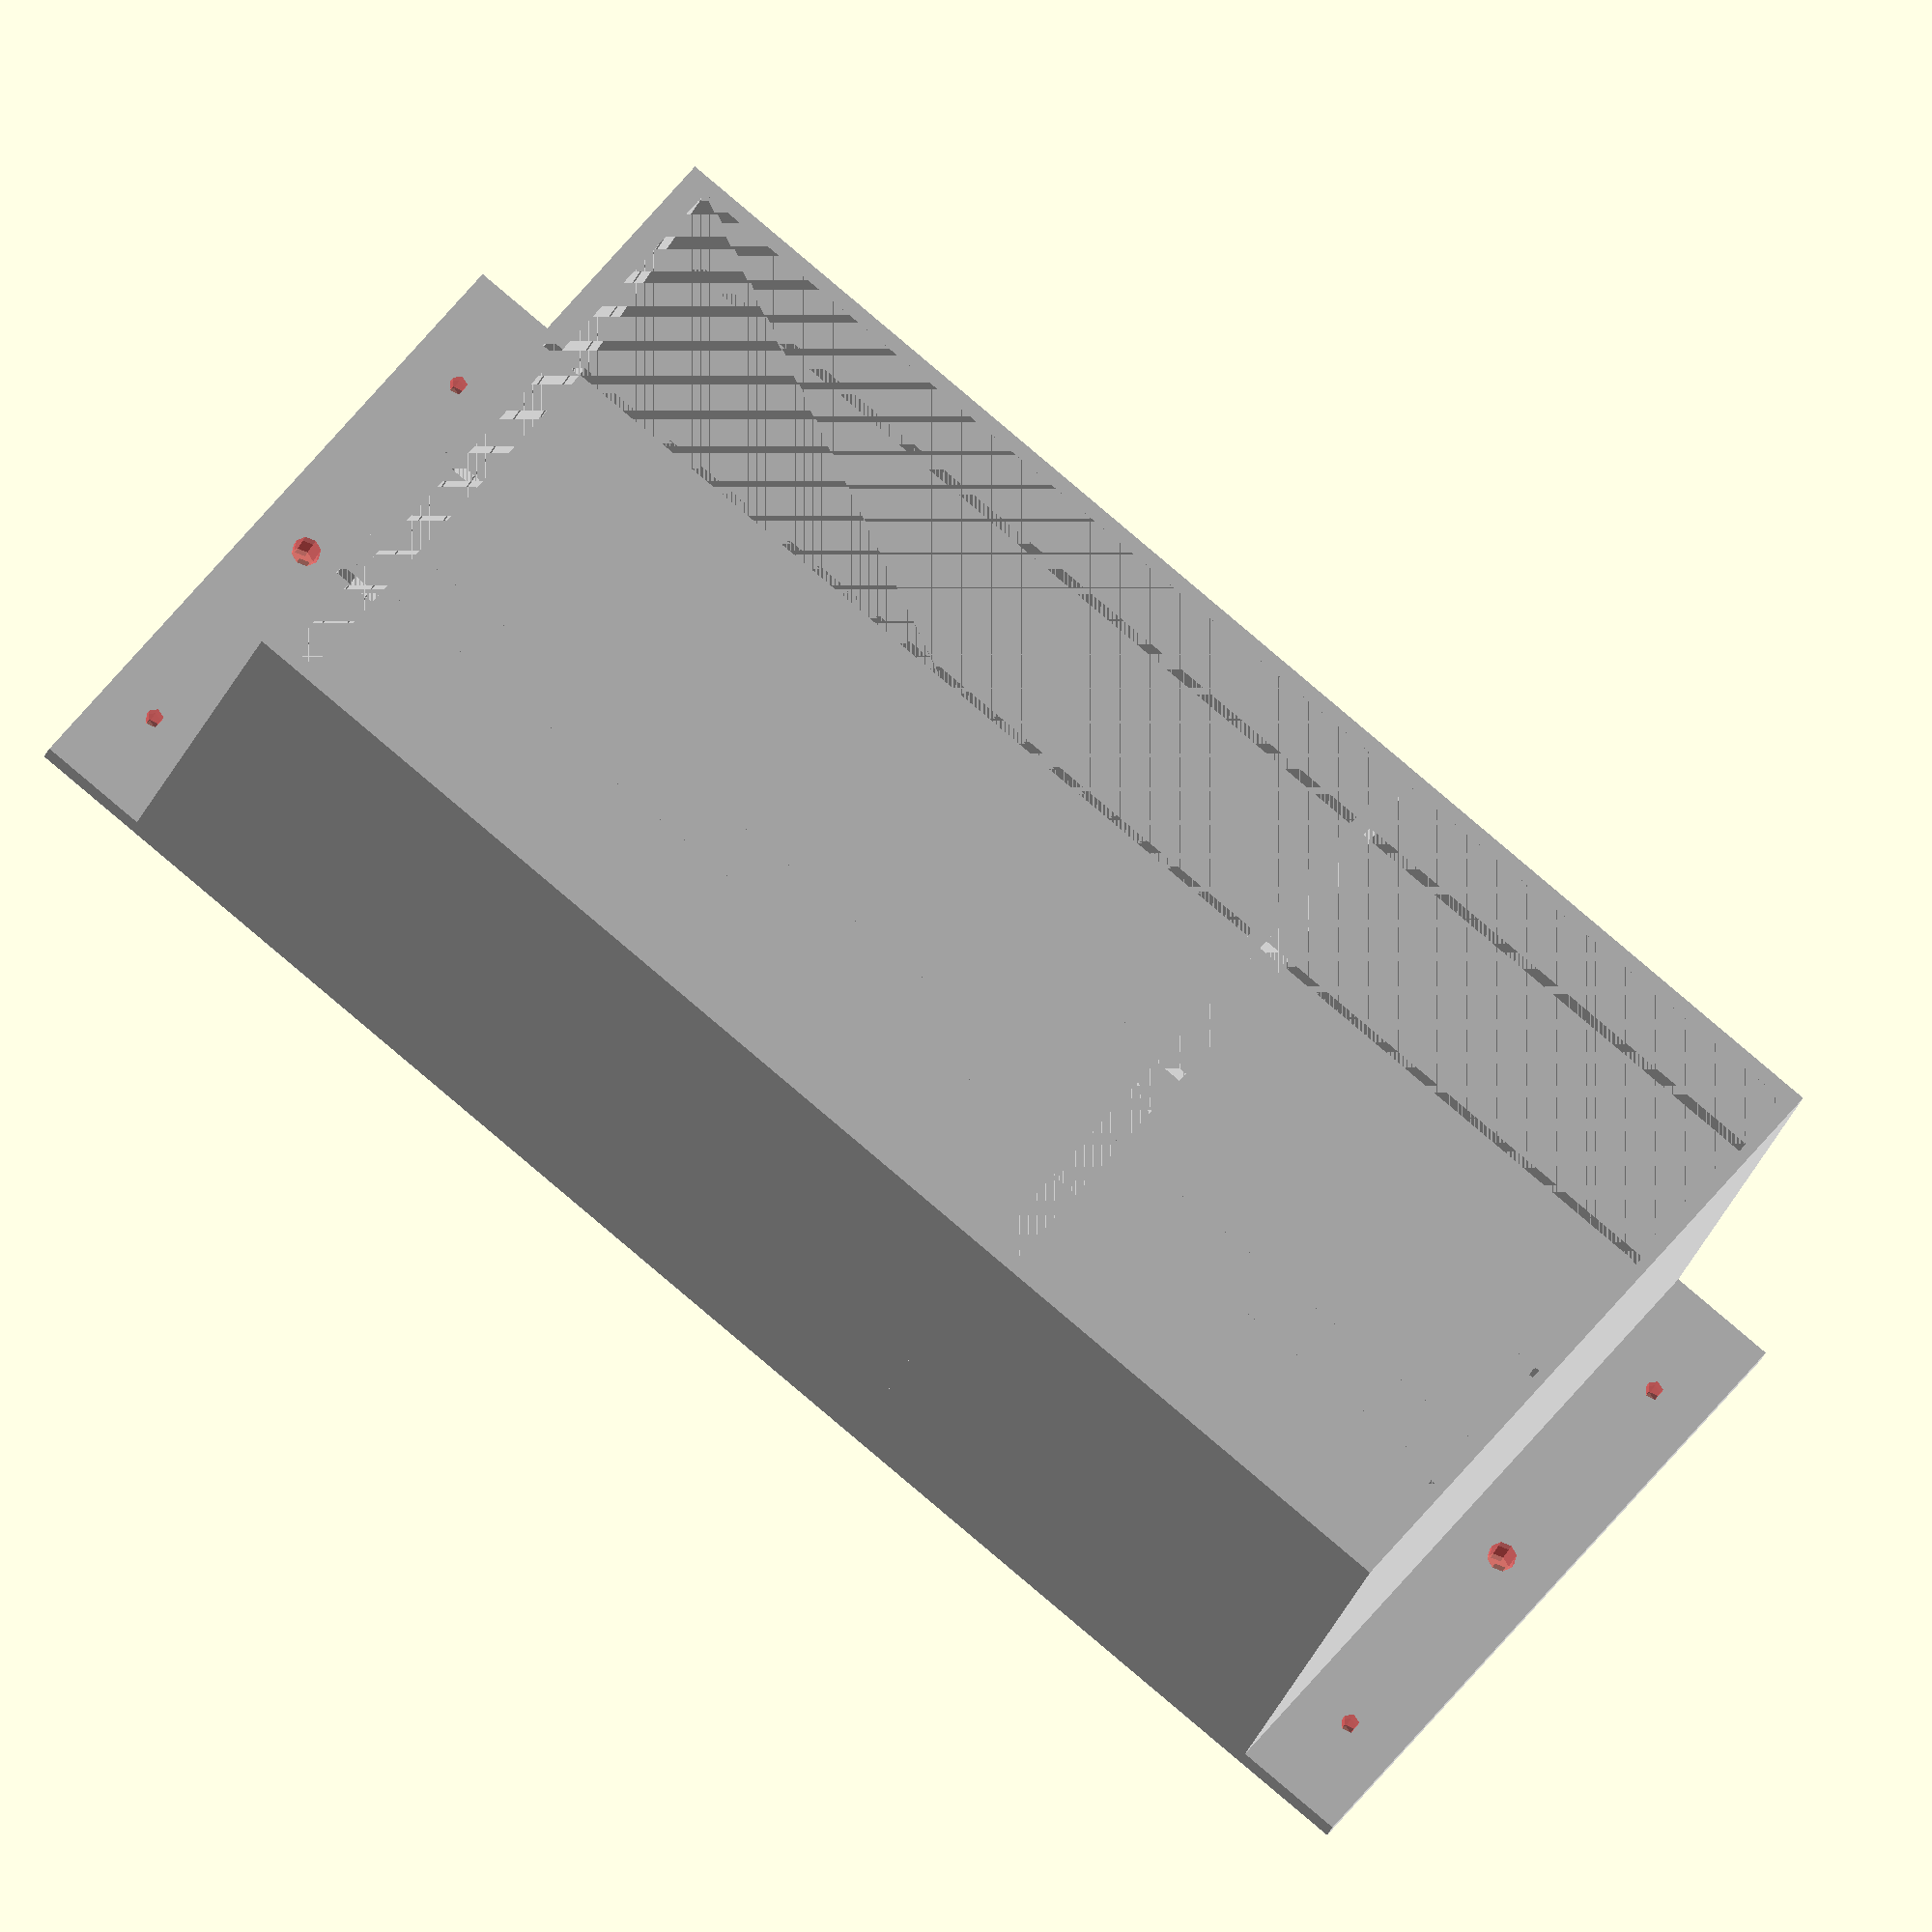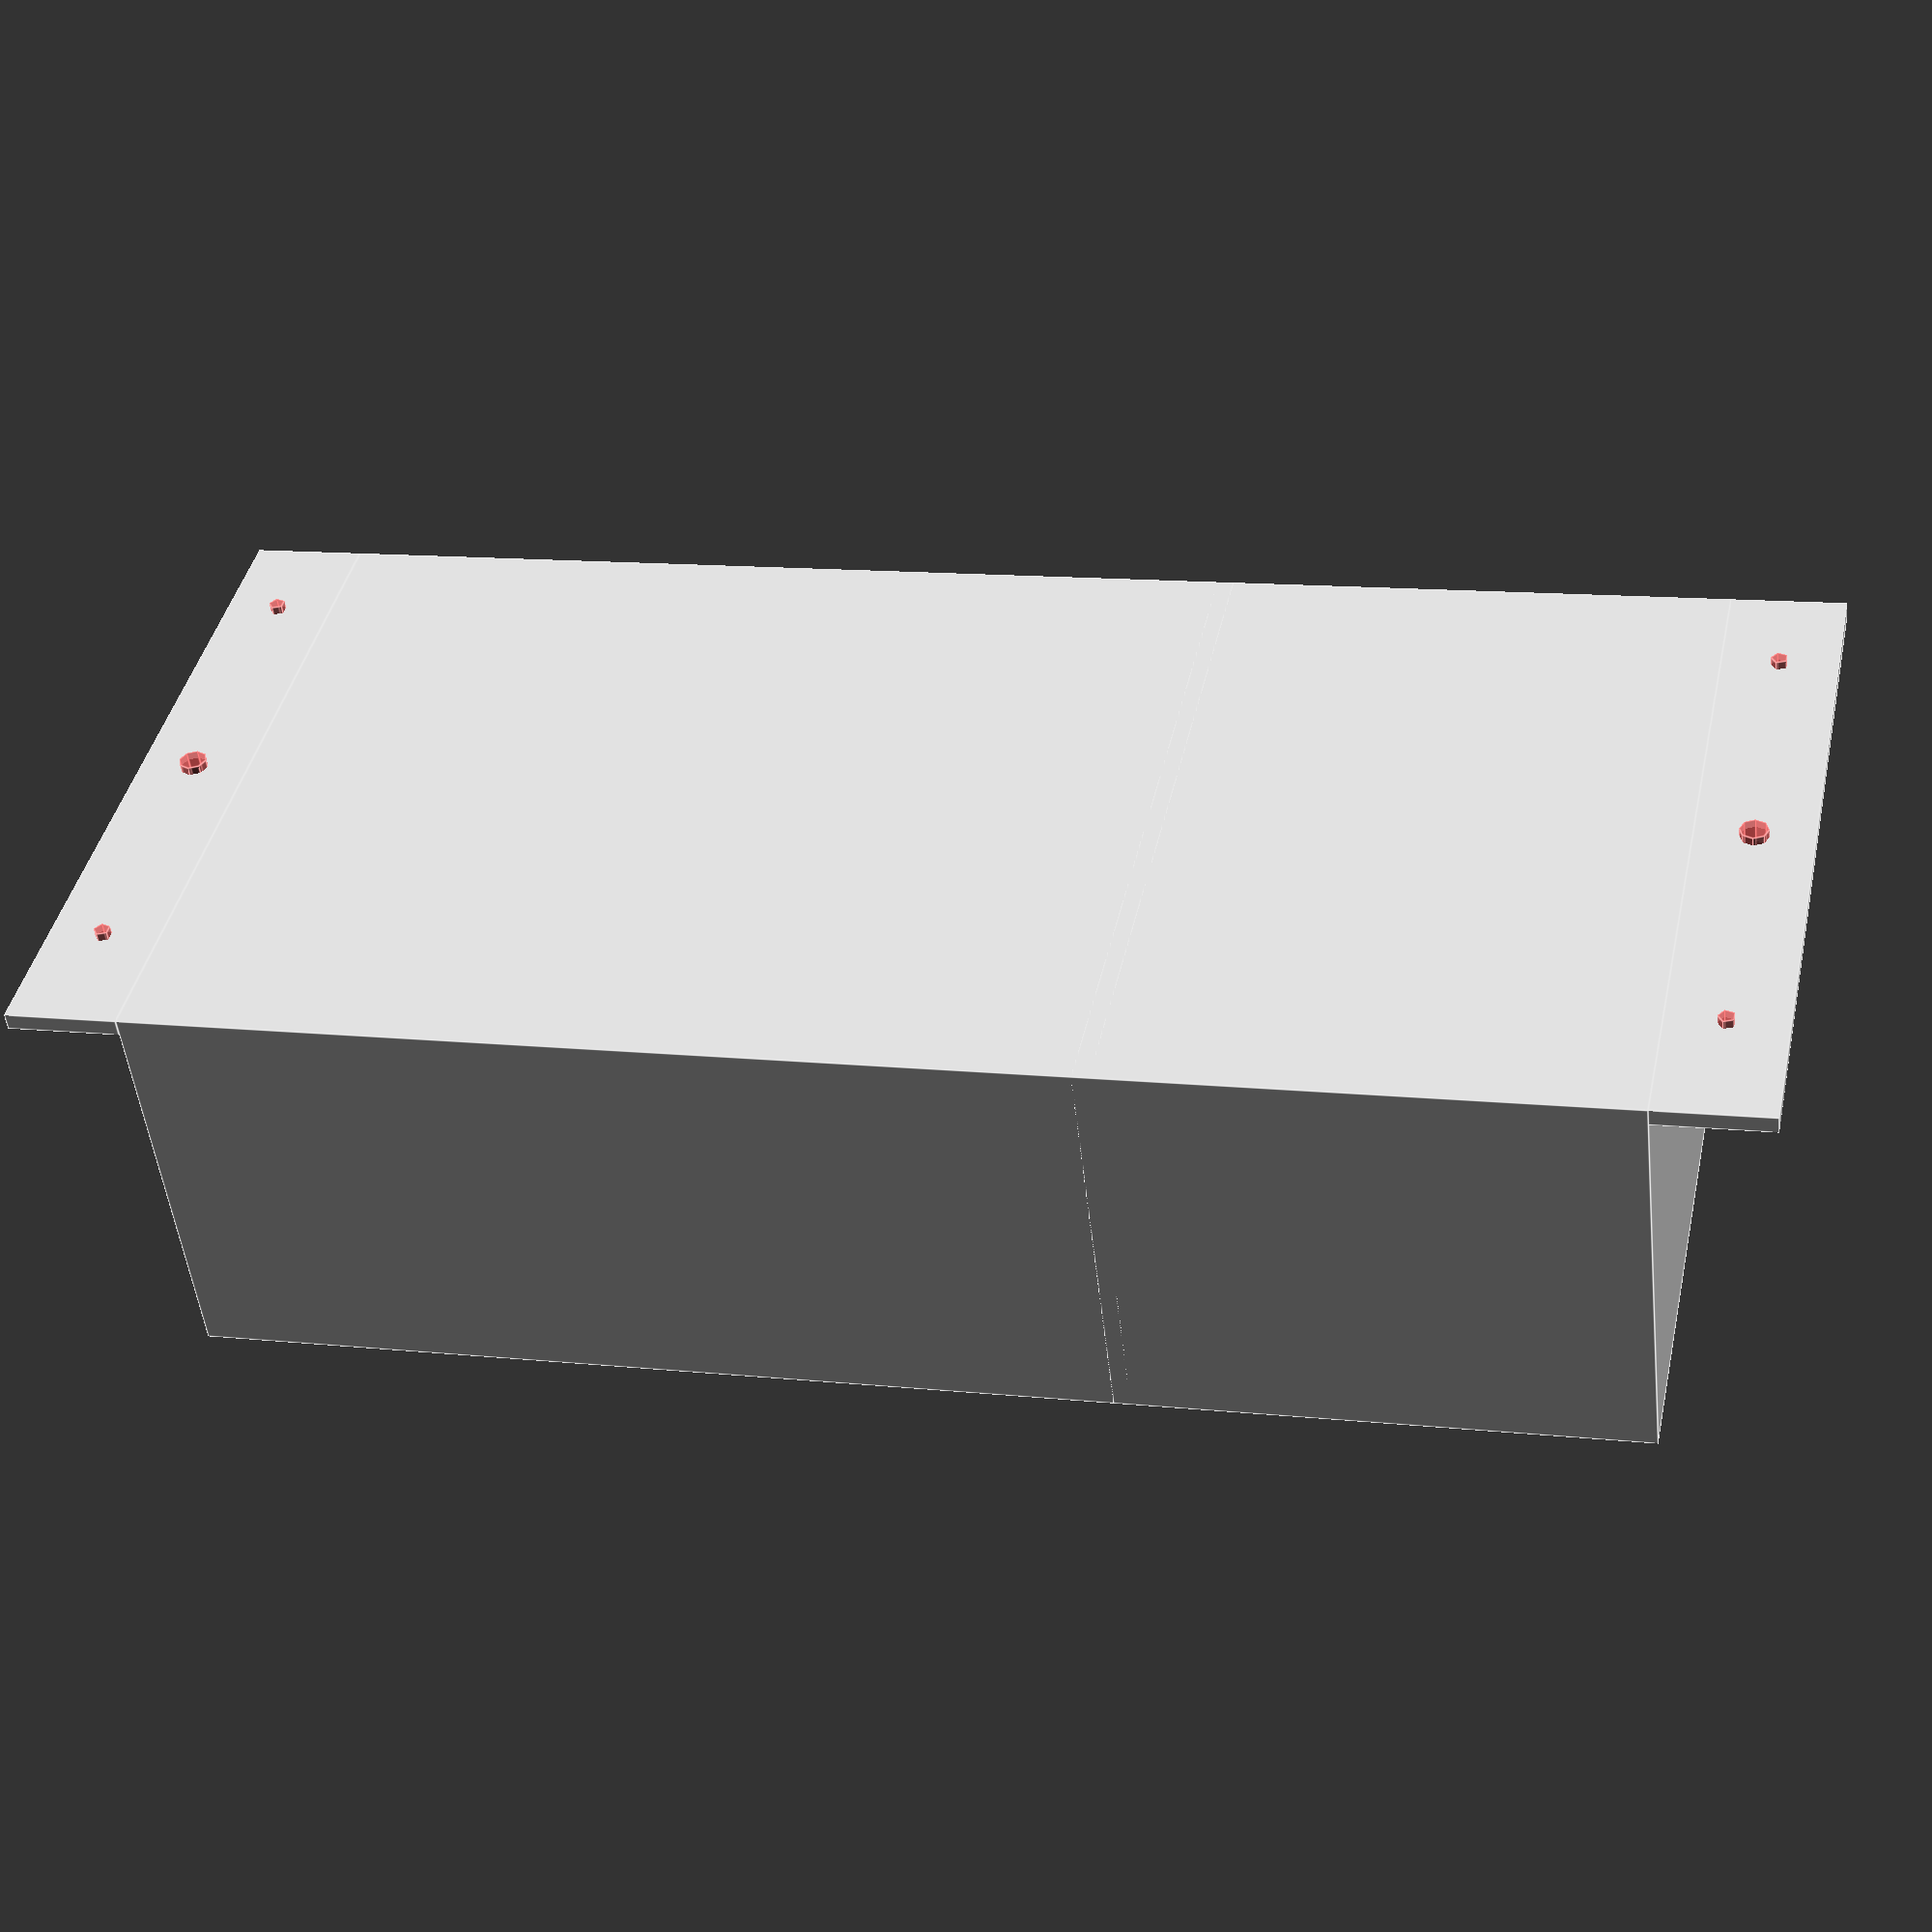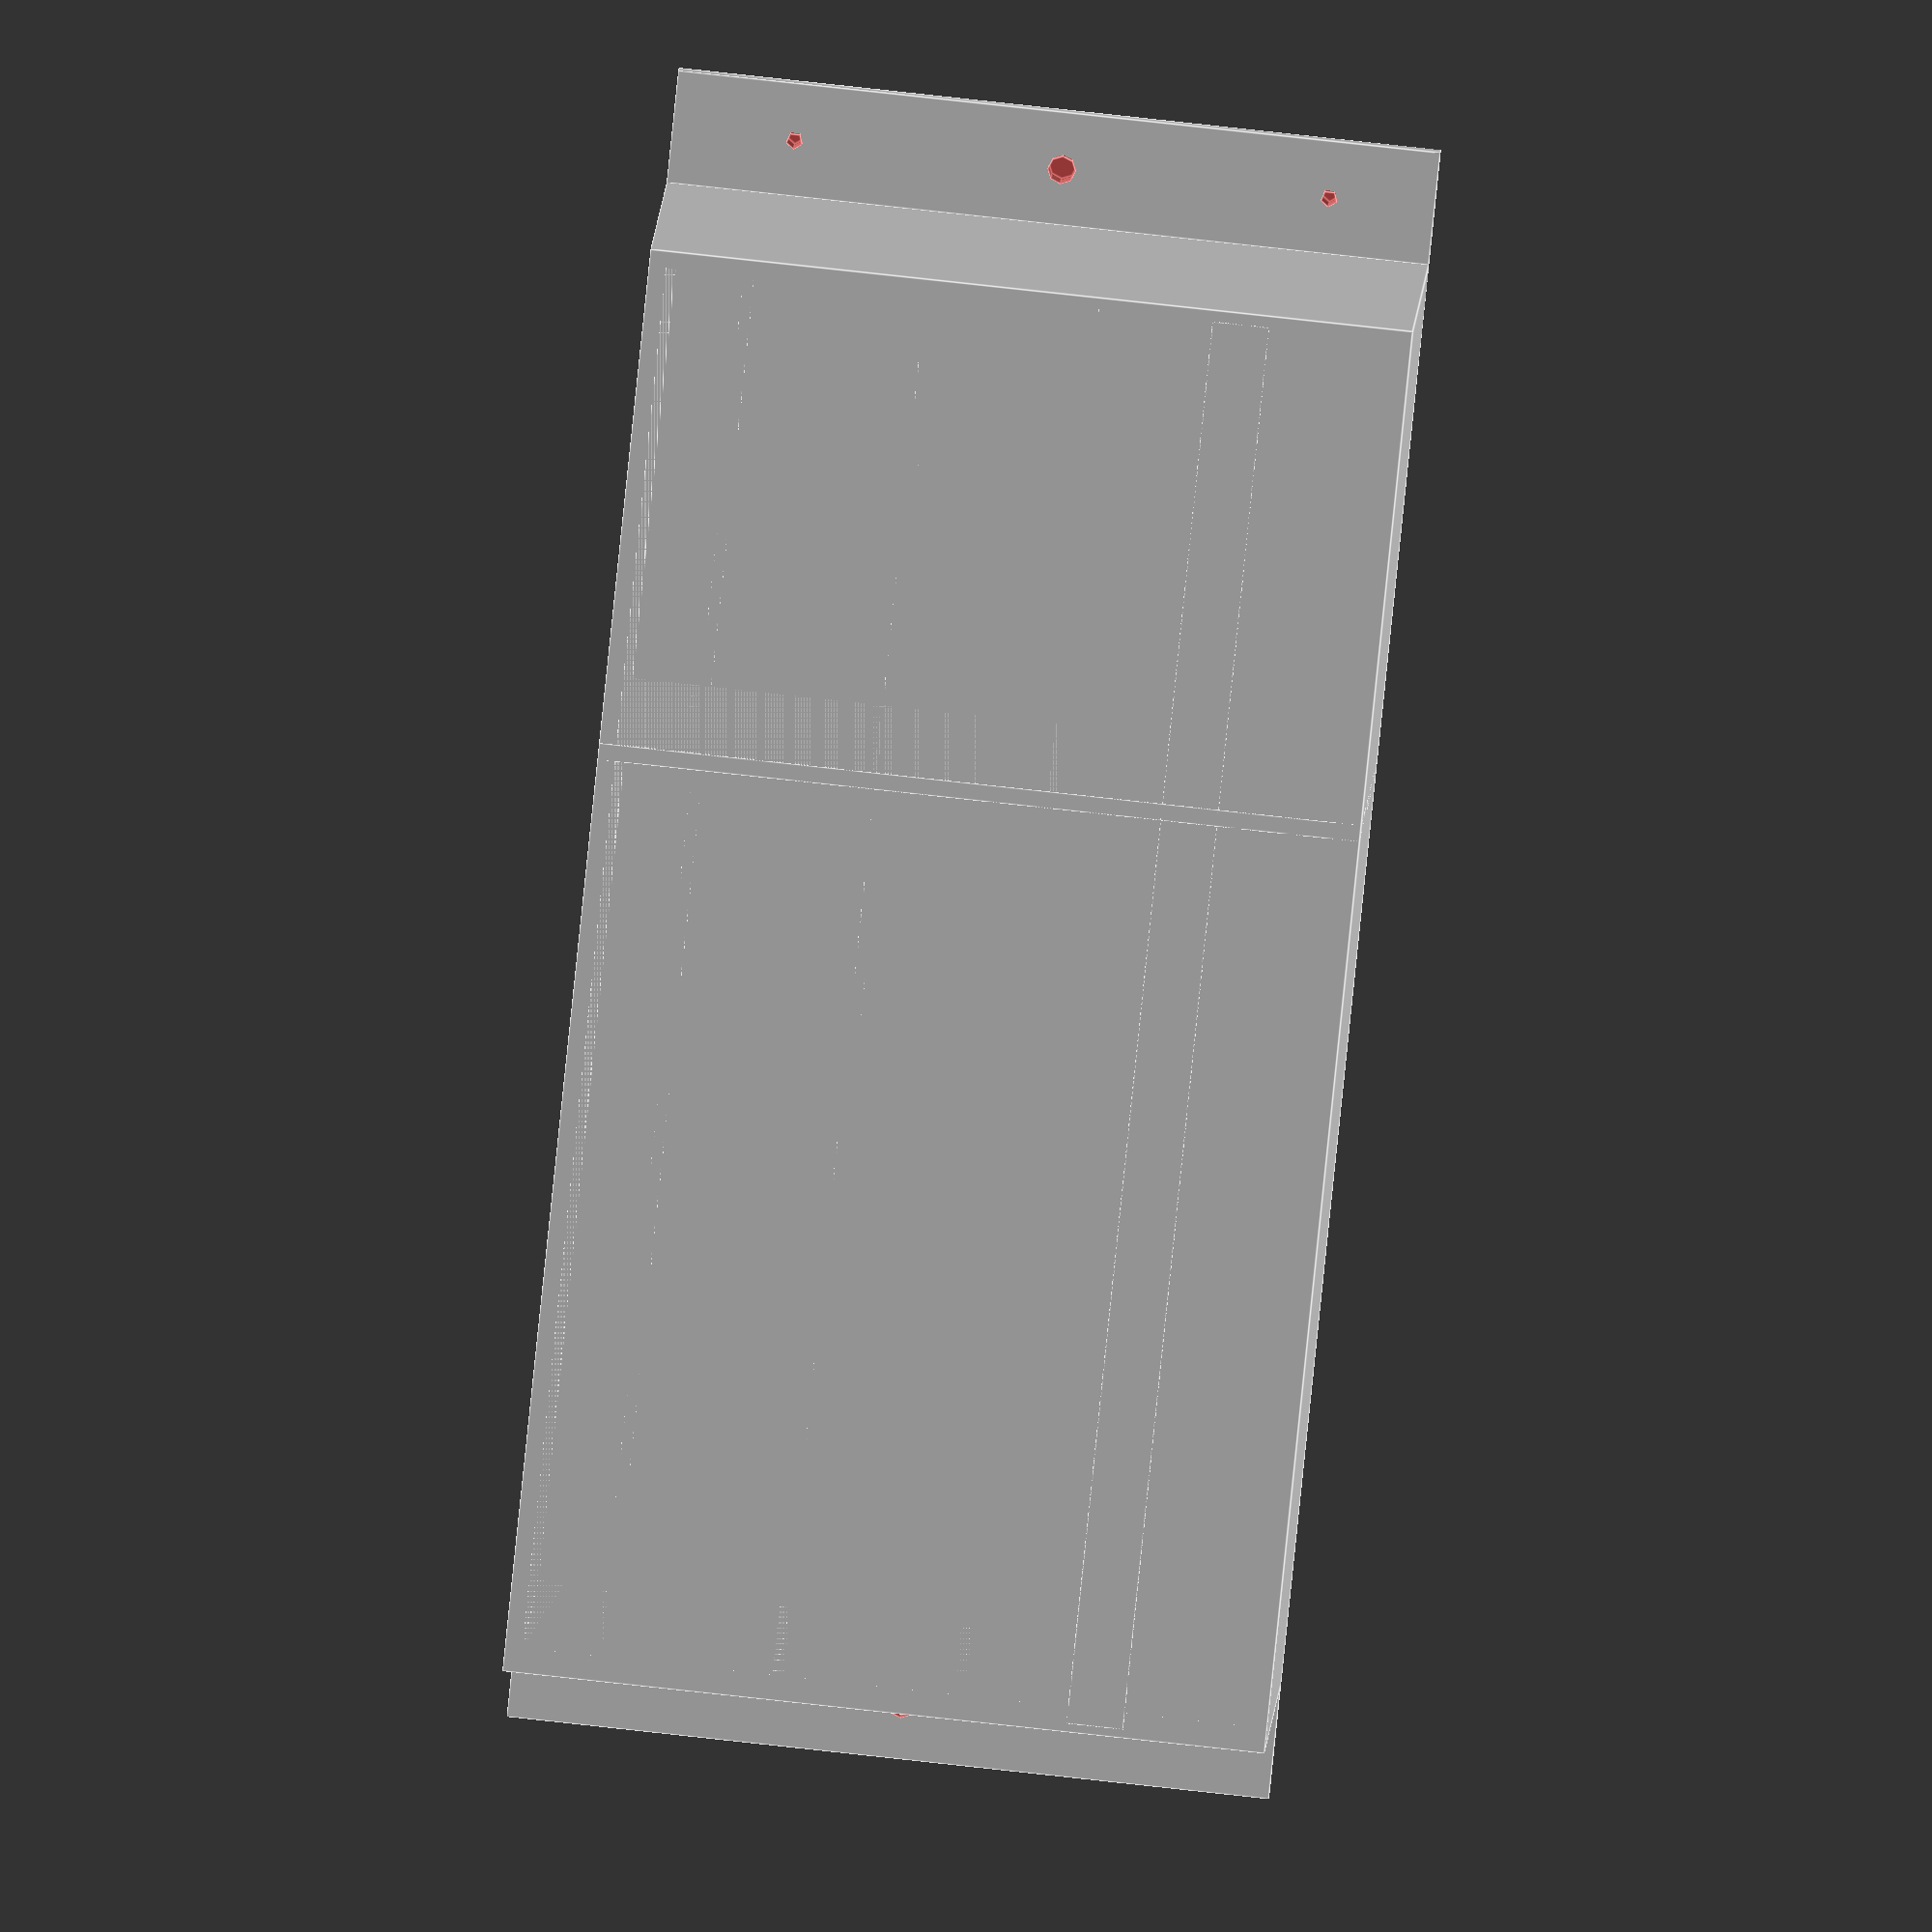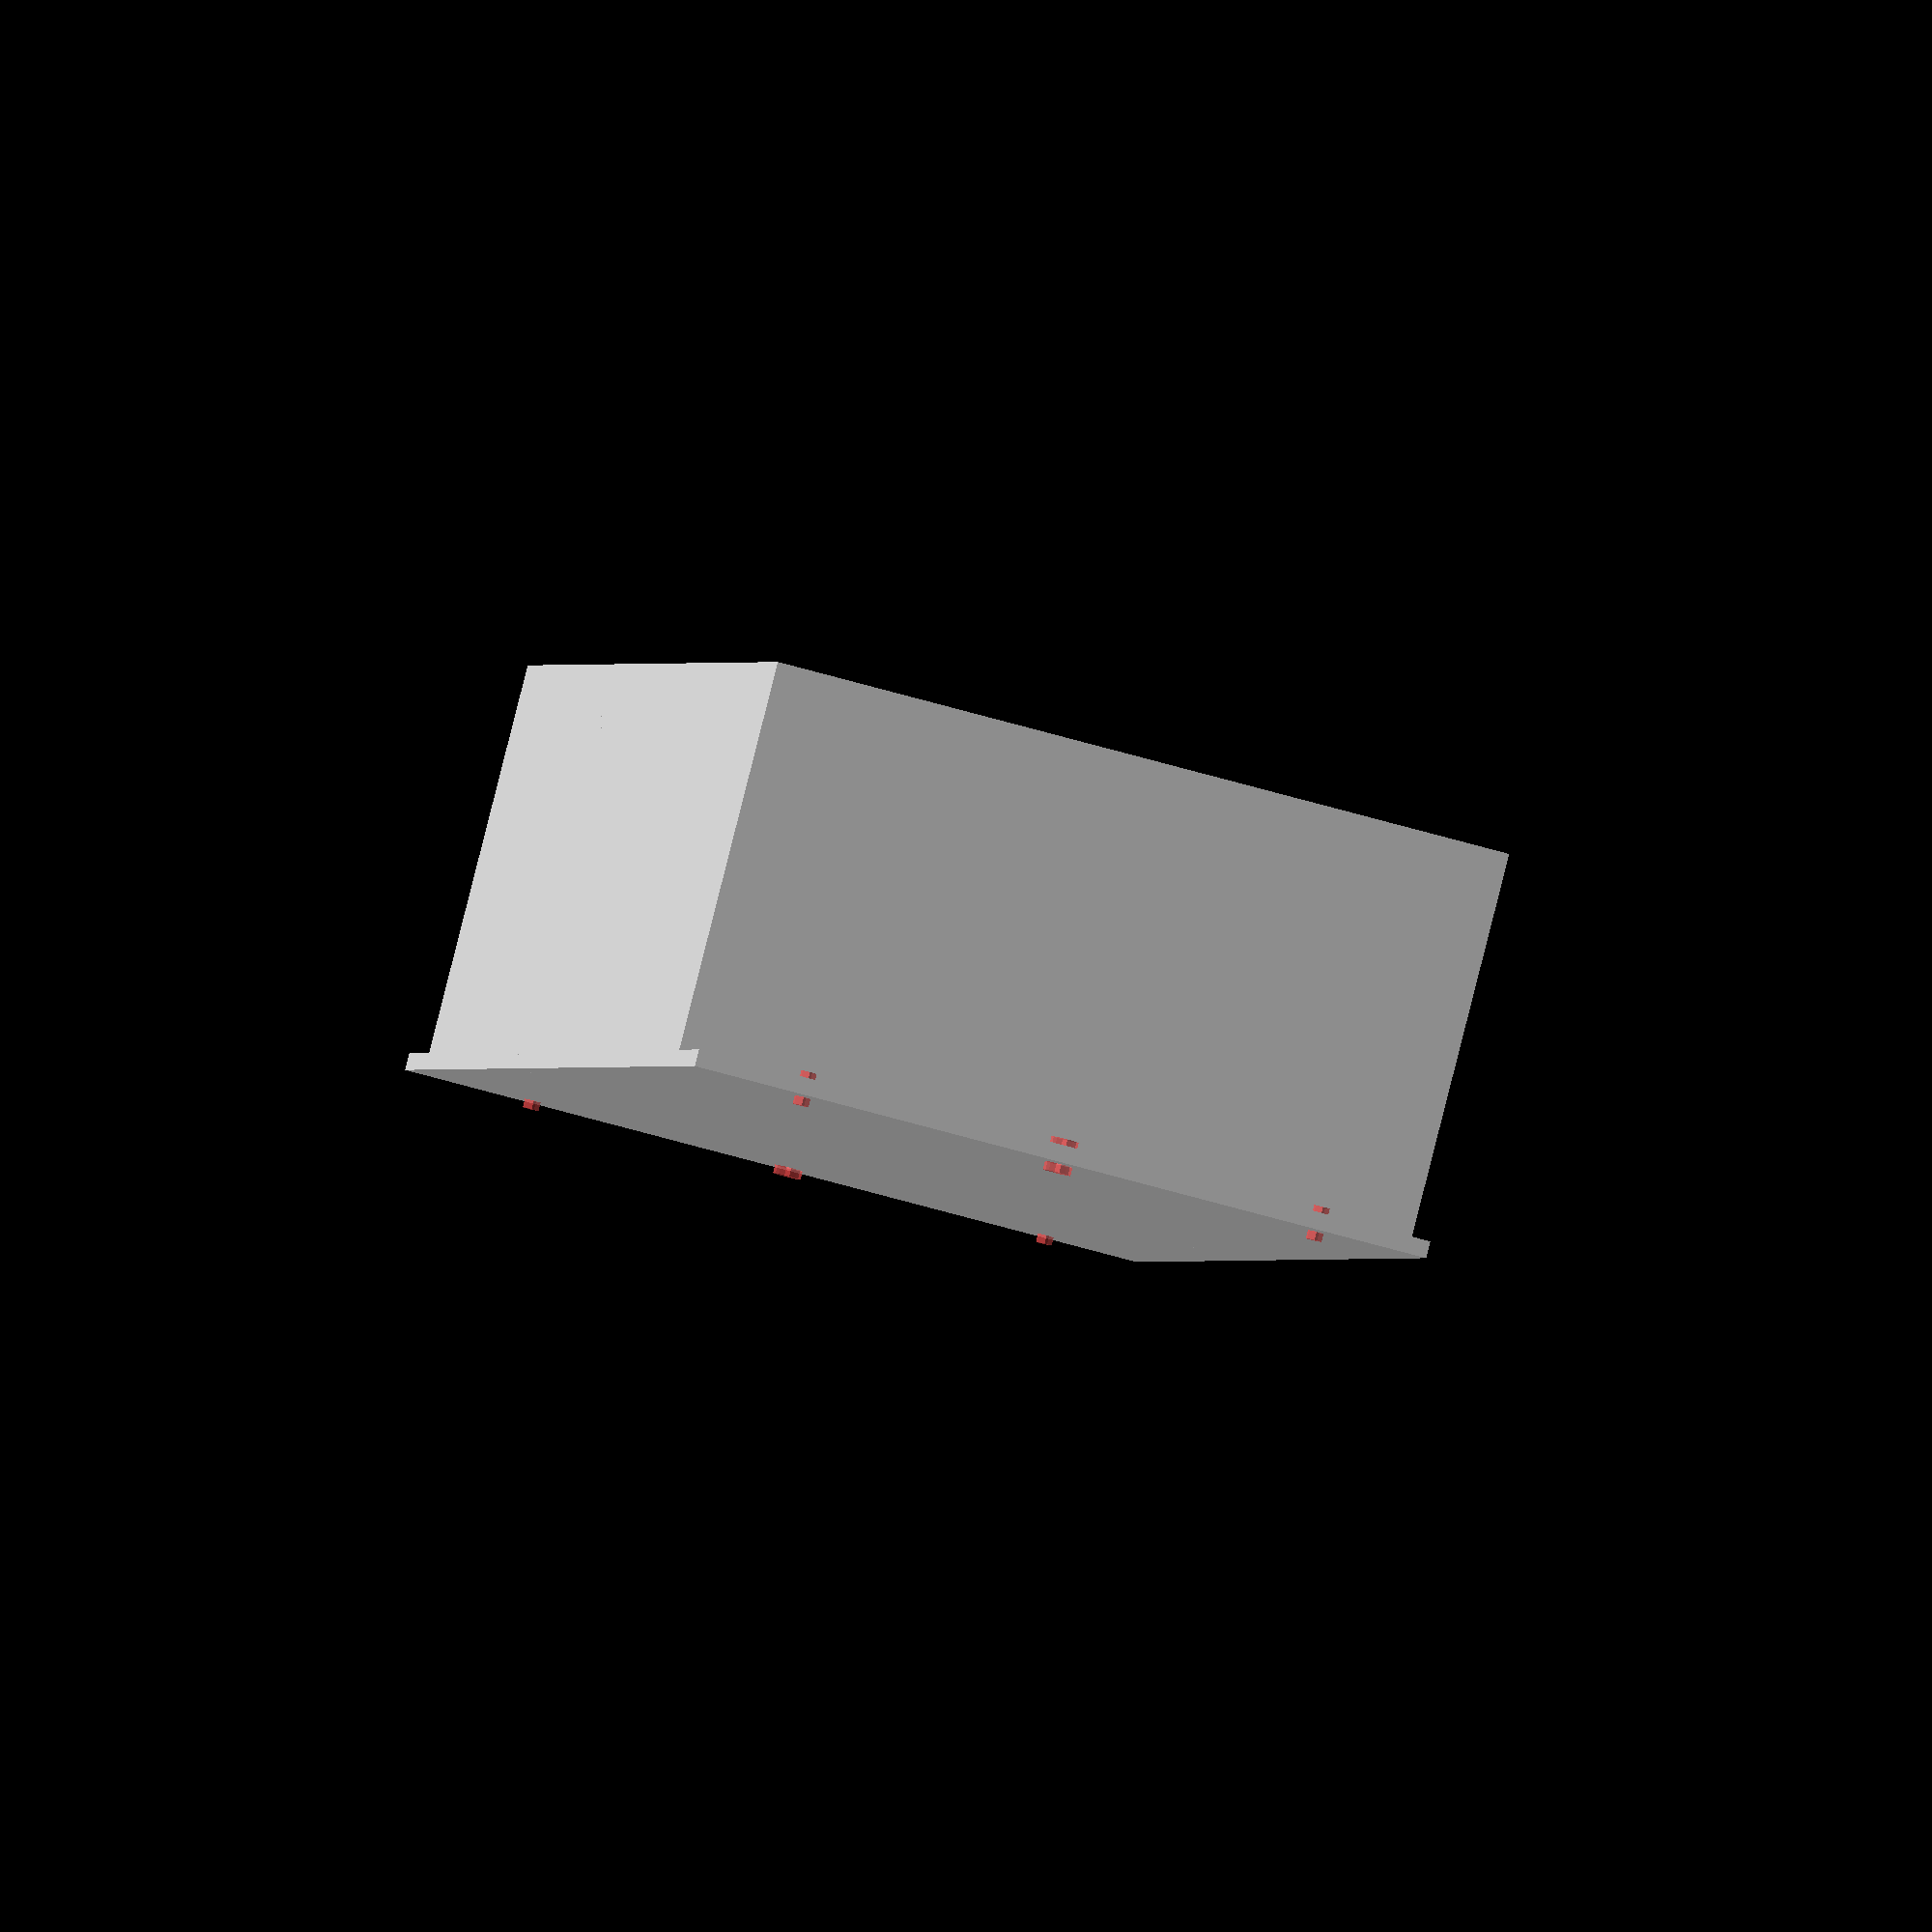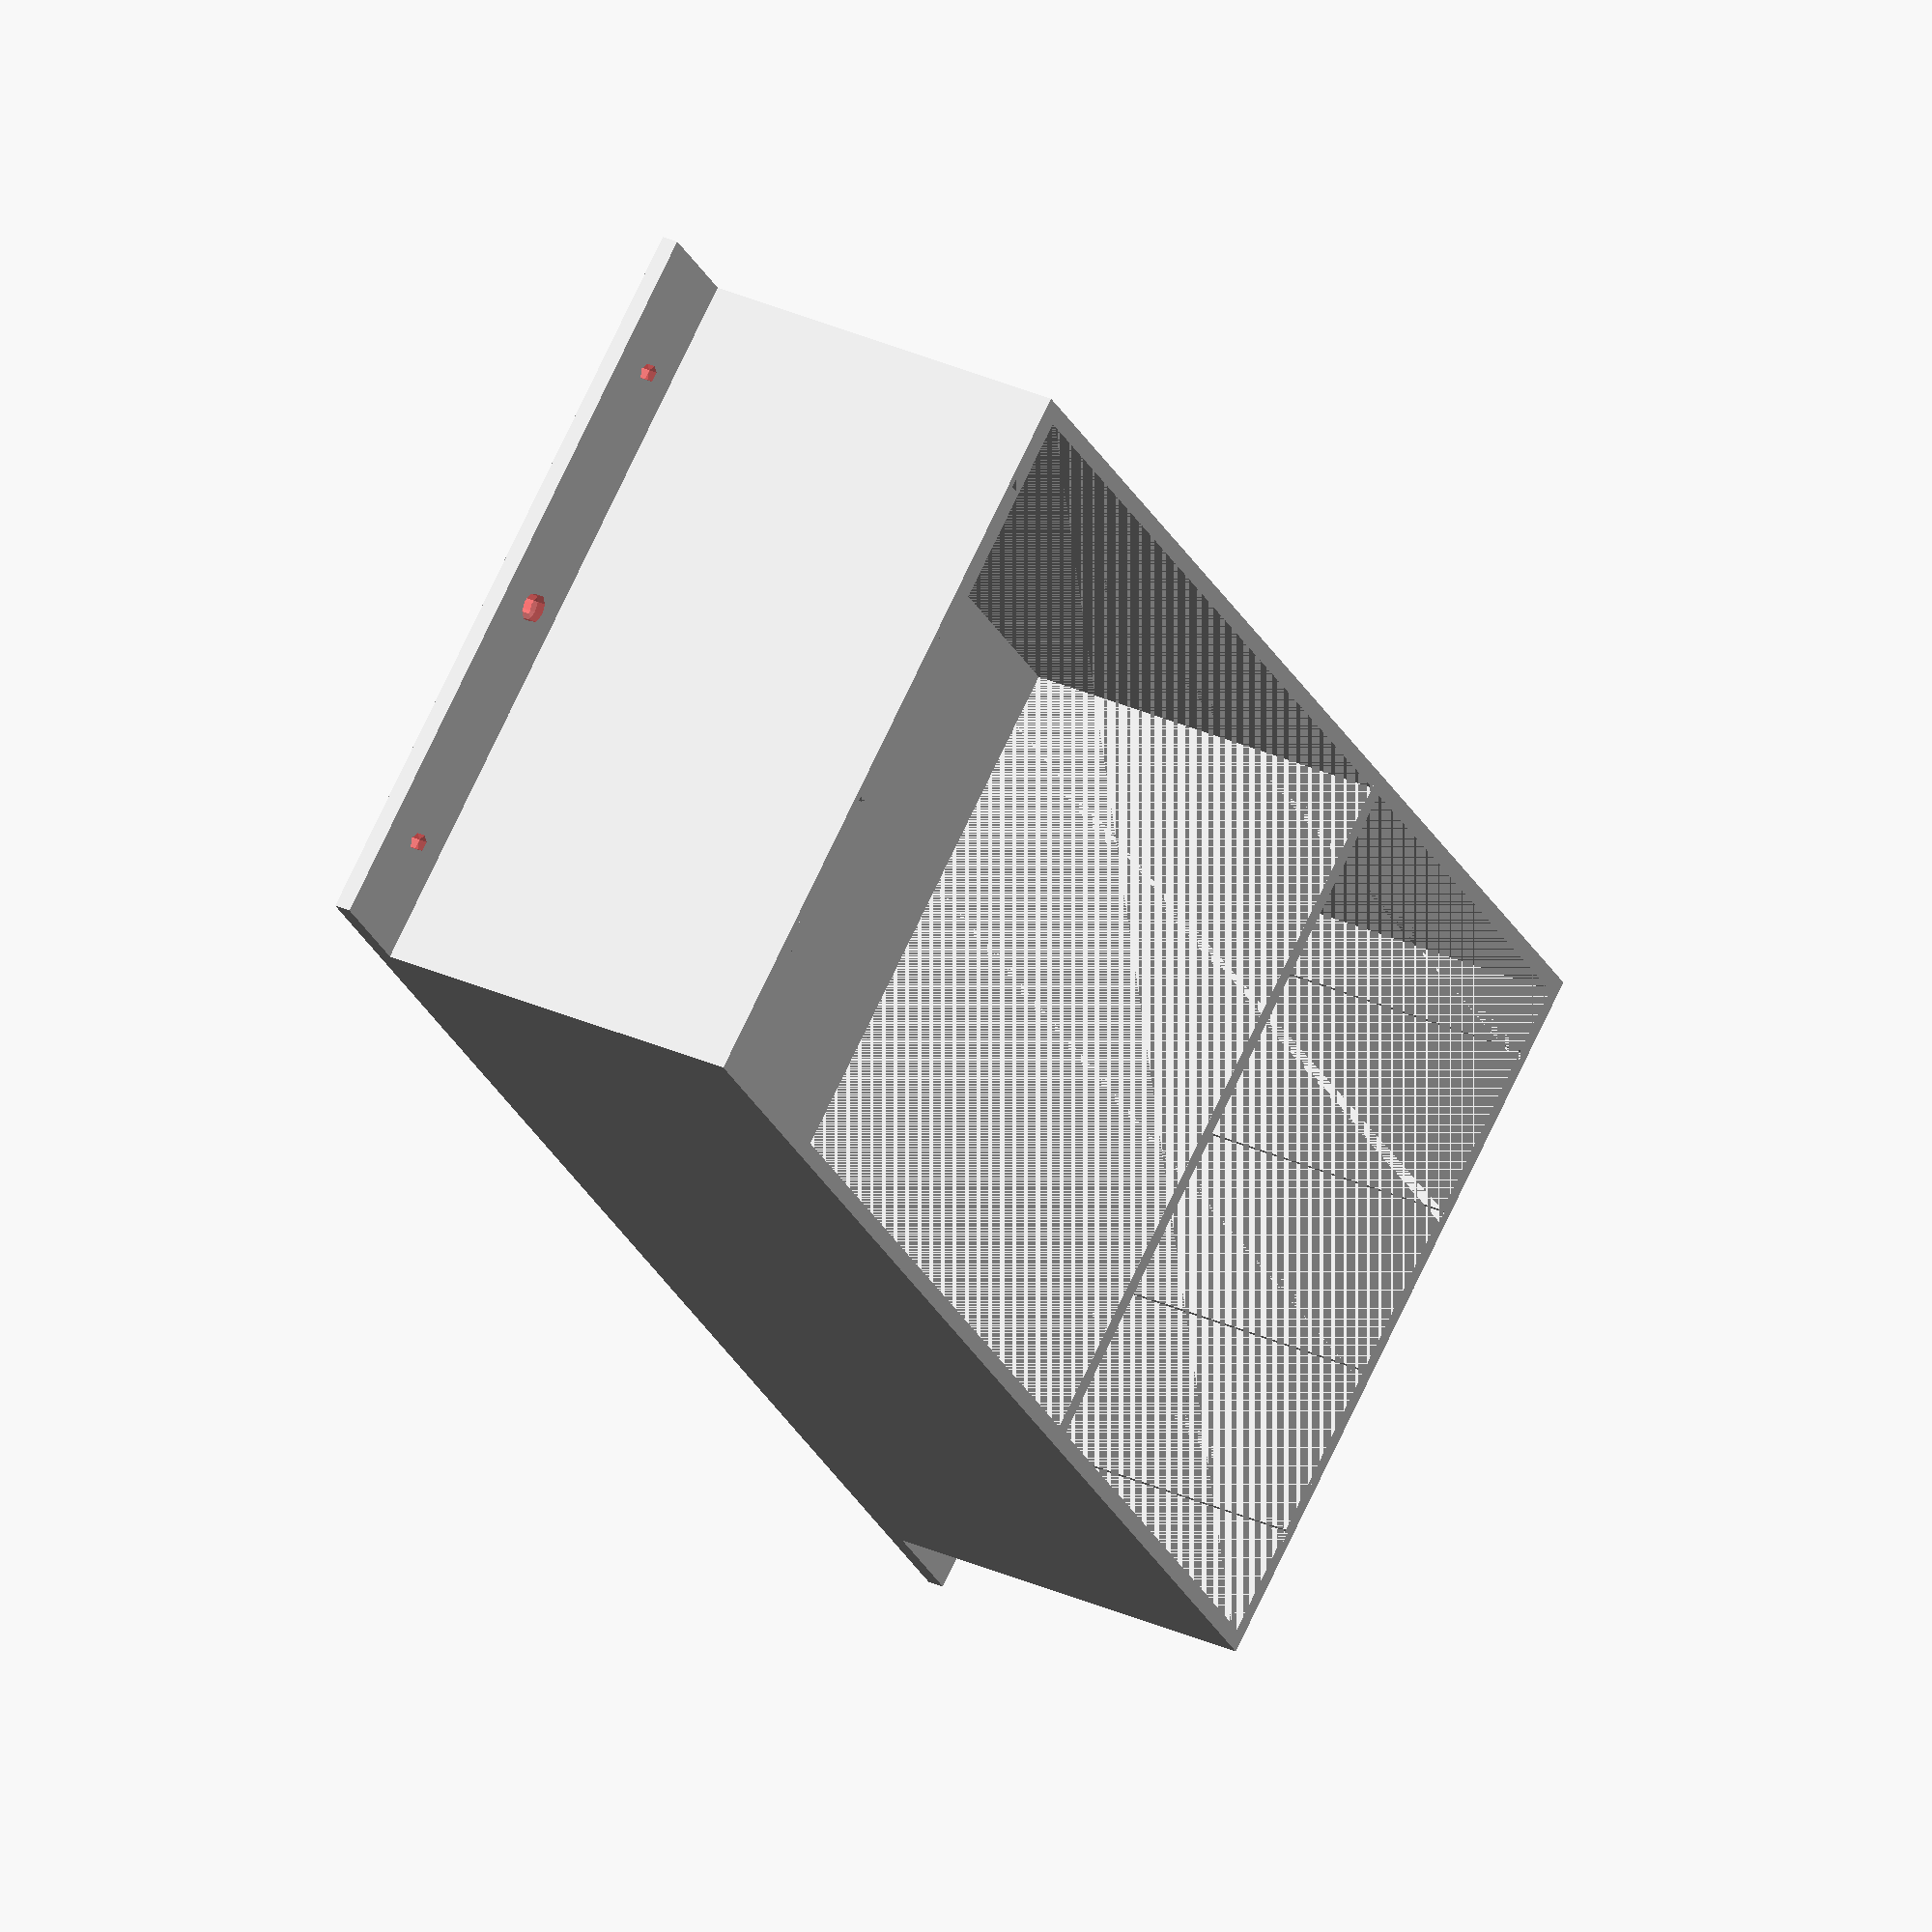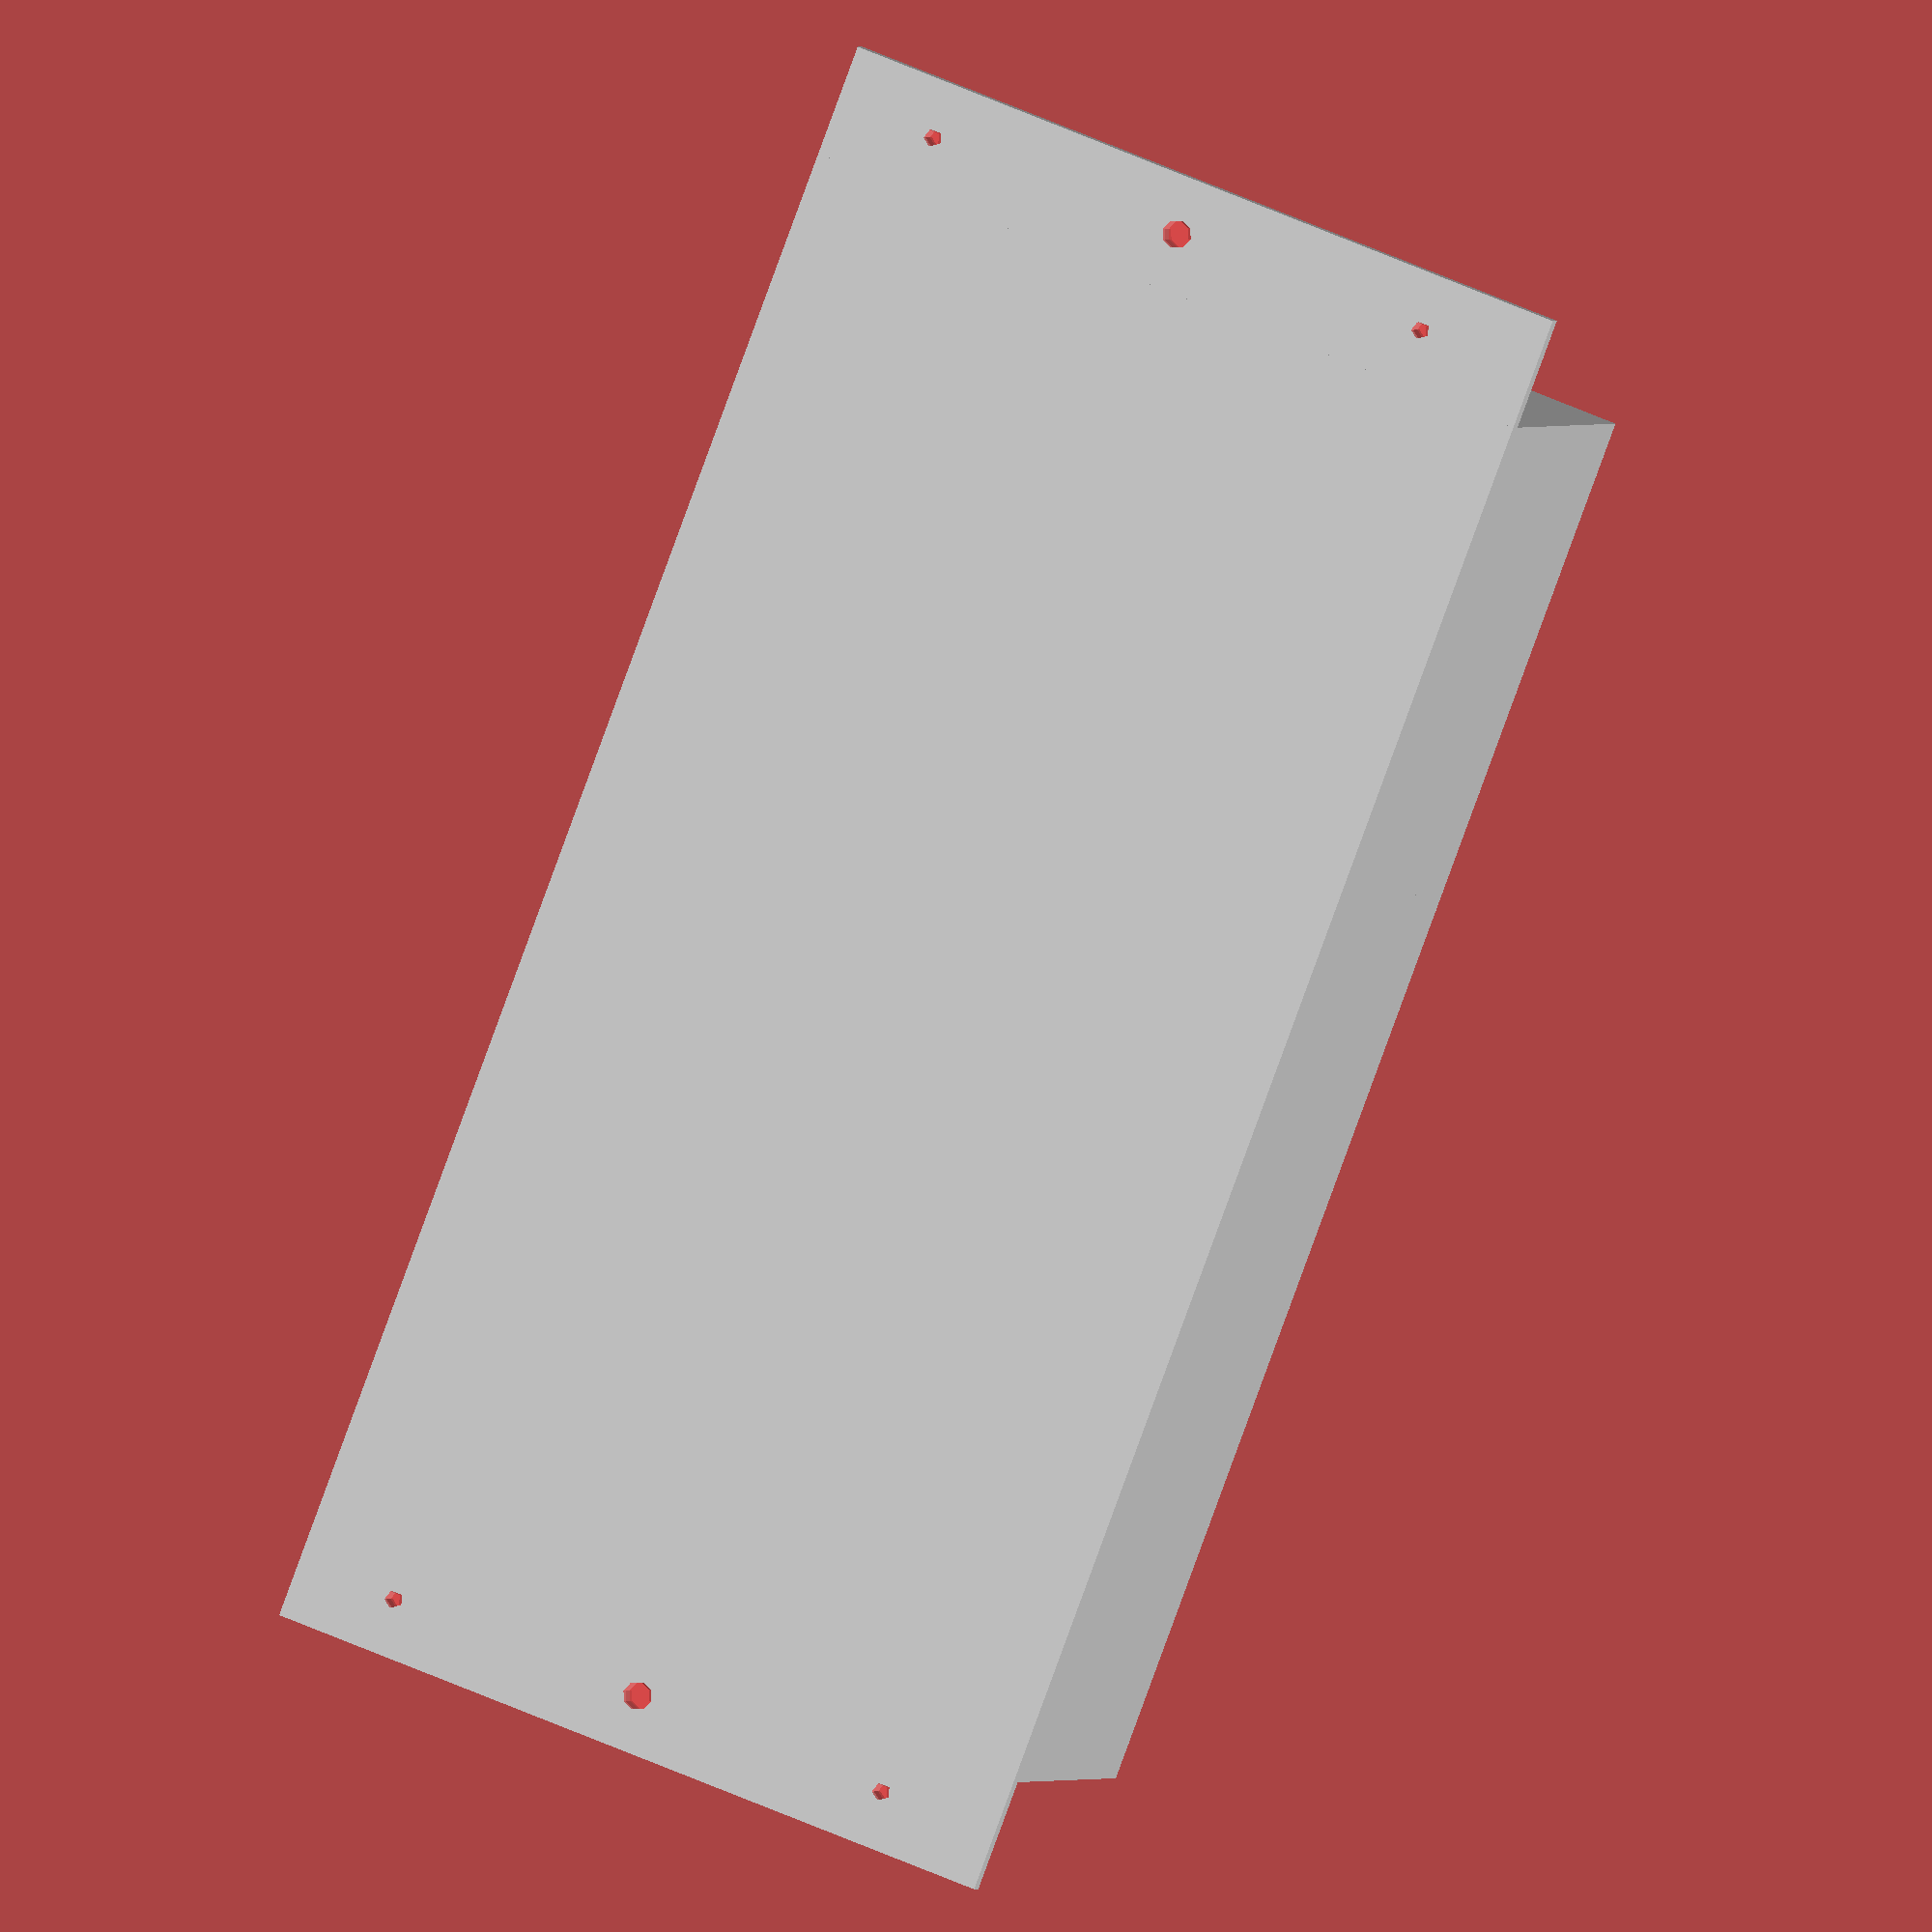
<openscad>
wallThickness = 3;
boardWidth = 250;
boardDepth = 70;
boardThickness = 2;

clearanceRight = 3;
clearanceLeft = 1;
clearanceTop = 20;
clearanceBottom = 10;

supportPillarOffsetLeft = 88;
supportPillarThicknessLeft = 3;
// supportPillarSupportWidthLeft = 13;
supportPillarSupportWidthLeft = 0;
supportPillarSupportOffsetTopLeft = 13;

backLipWidth = 20;

largeHoleDiameter = 5;
smallHoleDiameter = 3;
smallHoleMarginZ = 18.5;

// computed

caseWidth = boardWidth + 2.5*wallThickness - (clearanceLeft + clearanceRight);
caseDepth = boardDepth + wallThickness;
boardHeightTotal = (clearanceBottom + clearanceTop + boardThickness);
caseHeight = 4* boardHeightTotal + 2*wallThickness;

module csa_32ch_rack() {
  
  color("lightgray") {

    difference() {

      union() {

        cube([caseWidth, caseDepth, caseHeight]);

        translate([-backLipWidth, caseDepth - wallThickness, 0])
          backLip();
        translate([caseWidth, caseDepth - wallThickness, 0])
          backLip();
        
        
      }

      translate([wallThickness, 0, wallThickness])
        cube([caseWidth-2.5*wallThickness, caseDepth-wallThickness, caseHeight-2*wallThickness]);

      translate([wallThickness - clearanceLeft, 0, clearanceBottom + boardThickness + wallThickness])
        board();
      translate([wallThickness - clearanceLeft, 0, clearanceBottom + boardThickness + wallThickness + boardHeightTotal])
        board();
      translate([wallThickness - clearanceLeft, 0, clearanceBottom + boardThickness + wallThickness + 2*boardHeightTotal])
        board();
      translate([wallThickness - clearanceLeft, 0, clearanceBottom + boardThickness + wallThickness + 3*boardHeightTotal])
        board();

    }
    
    translate([supportPillarOffsetLeft, 0, 0])
      supportPillar();
    
  }
  
}

module supportPillar() {

  cube([supportPillarThicknessLeft, caseDepth, caseHeight]);

  // translate([0, 0, 0])
  //   cube([supportPillarSupportWidthLeft, caseDepth, supportPillarThicknessLeft])
  
}

module backLip() {

  difference() {

    cube([backLipWidth, wallThickness, caseHeight]);

    #translate([backLipWidth/2, wallThickness/2, smallHoleMarginZ + wallThickness])
      rotate([90, 0, 0])
        cylinder(d=smallHoleDiameter, h=2*wallThickness, center=true);
    #translate([backLipWidth/2, wallThickness/2, caseHeight - smallHoleMarginZ])
      rotate([90, 0, 0])
        cylinder(d=smallHoleDiameter, h=2*wallThickness, center=true);
    #translate([backLipWidth/2, wallThickness/2, (caseHeight-wallThickness)/2 + wallThickness])
      rotate([90, 0, 0])
        cylinder(d=largeHoleDiameter, h=2*wallThickness, center=true);
    
  }
  
}

module board() {
  
  difference() {
    color("red")
      cube([boardWidth, boardDepth, boardThickness]);

    color("blue") {
      translate([0, 0, boardThickness])
        cube([boardWidth, boardDepth, clearanceTop]);
      translate([0, 0, -boardThickness-clearanceBottom])
        cube([boardWidth, boardDepth, clearanceBottom]);
    }
  }
  
}

csa_32ch_rack();

</openscad>
<views>
elev=131.4 azim=22.2 roll=145.6 proj=o view=wireframe
elev=138.9 azim=186.6 roll=347.8 proj=p view=edges
elev=101.7 azim=338.6 roll=263.7 proj=o view=edges
elev=56.4 azim=125.0 roll=252.5 proj=o view=solid
elev=285.2 azim=247.0 roll=25.3 proj=o view=solid
elev=302.2 azim=35.4 roll=115.0 proj=o view=solid
</views>
